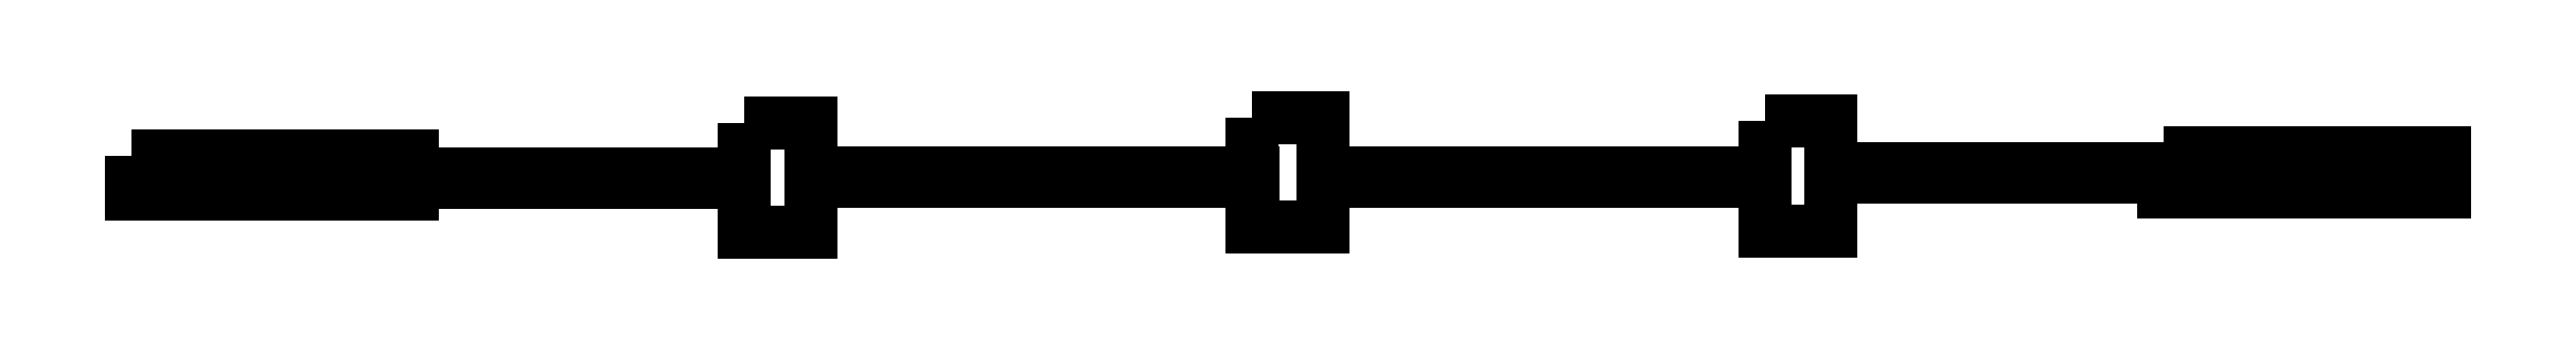
<metadata>
{"format":"dxf","ext":"dxf","renderer":"ezdxf+matplotlib","layout":"modelspace","background":"white","min_lineweight":24,"dpi":150}
</metadata>
<code>
0
SECTION
2
ENTITIES
0
POLYLINE
8
Metal1
66
     1
10
0
20
0
30
0
70
     1
0
VERTEX
8
Metal1
10
20.3
20
65.05
30
0
0
VERTEX
8
Metal1
10
44.3
20
65.05
30
0
0
VERTEX
8
Metal1
10
44.3
20
64.45
30
0
0
VERTEX
8
Metal1
10
20.3
20
64.45
30
0
0
SEQEND
0
POLYLINE
8
Metal1
66
     1
10
0
20
0
30
0
70
     1
0
VERTEX
8
Metal1
10
-0.000514
20
66.4
30
0
0
VERTEX
8
Metal1
10
20.3
20
66.4
30
0
0
VERTEX
8
Metal1
10
20.3
20
63.6
30
0
0
VERTEX
8
Metal1
10
-0.000514
20
63.6
30
0
0
SEQEND
0
POLYLINE
8
Metal1
66
     1
10
0
20
0
30
0
70
     1
0
VERTEX
8
Metal1
10
146.8
20
66.6
30
0
0
VERTEX
8
Metal1
10
167.1
20
66.6
30
0
0
VERTEX
8
Metal1
10
167.1
20
63.8
30
0
0
VERTEX
8
Metal1
10
146.8
20
63.8
30
0
0
SEQEND
0
POLYLINE
8
Metal1
66
     1
10
0
20
0
30
0
70
     1
0
VERTEX
8
Metal1
10
122.8
20
65.46
30
0
0
VERTEX
8
Metal1
10
146.8
20
65.46
30
0
0
VERTEX
8
Metal1
10
146.8
20
64.86
30
0
0
VERTEX
8
Metal1
10
122.8
20
64.86
30
0
0
SEQEND
0
POLYLINE
8
Metal1
66
     1
10
0
20
0
30
0
70
     1
0
VERTEX
8
Metal1
10
44.29
20
68.76
30
0
0
VERTEX
8
Metal1
10
49.09
20
68.76
30
0
0
VERTEX
8
Metal1
10
49.09
20
60.86
30
0
0
VERTEX
8
Metal1
10
44.29
20
60.86
30
0
0
SEQEND
0
POLYLINE
8
Metal1
66
     1
10
0
20
0
30
0
70
     1
0
VERTEX
8
Metal1
10
118
20
68.88
30
0
0
VERTEX
8
Metal1
10
122.8
20
68.88
30
0
0
VERTEX
8
Metal1
10
122.8
20
60.98
30
0
0
VERTEX
8
Metal1
10
118
20
60.98
30
0
0
SEQEND
0
POLYLINE
8
Metal1
66
     1
10
0
20
0
30
0
70
     1
0
VERTEX
8
Metal1
10
49.09
20
65.16
30
0
0
VERTEX
8
Metal1
10
80.99
20
65.16
30
0
0
VERTEX
8
Metal1
10
80.99
20
64.56
30
0
0
VERTEX
8
Metal1
10
49.09
20
64.56
30
0
0
SEQEND
0
POLYLINE
8
Metal1
66
     1
10
0
20
0
30
0
70
     1
0
VERTEX
8
Metal1
10
86.1
20
65.18
30
0
0
VERTEX
8
Metal1
10
118
20
65.18
30
0
0
VERTEX
8
Metal1
10
118
20
64.58
30
0
0
VERTEX
8
Metal1
10
86.1
20
64.58
30
0
0
SEQEND
0
POLYLINE
8
Metal1
66
     1
10
0
20
0
30
0
70
     1
0
VERTEX
8
Metal1
10
80.97
20
69.14
30
0
0
VERTEX
8
Metal1
10
86.07
20
69.14
30
0
0
VERTEX
8
Metal1
10
86.07
20
61.24
30
0
0
VERTEX
8
Metal1
10
80.97
20
61.24
30
0
0
SEQEND
0
ENDSEC
0
EOF

</code>
